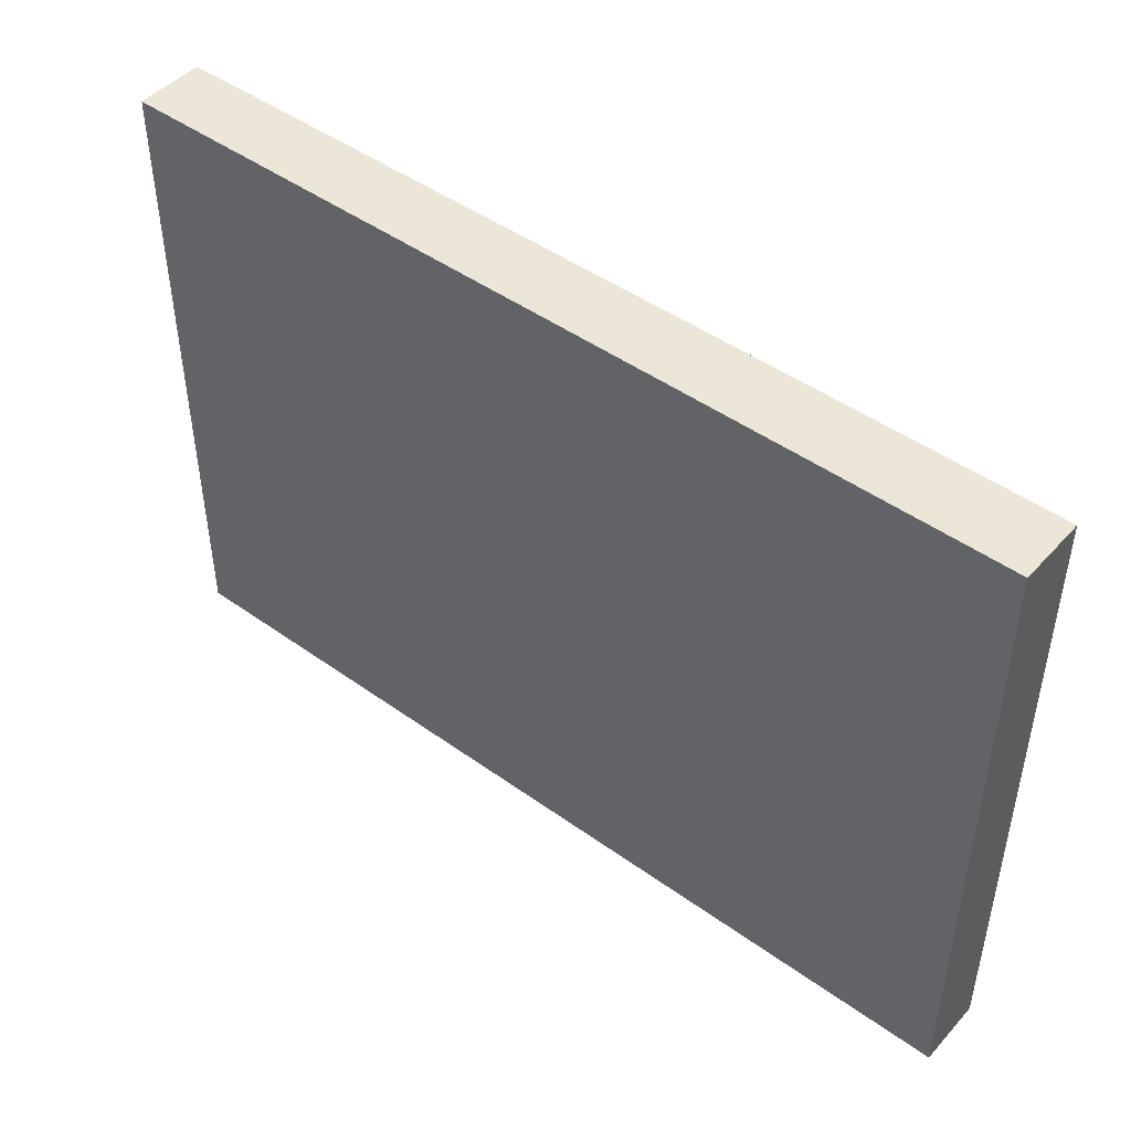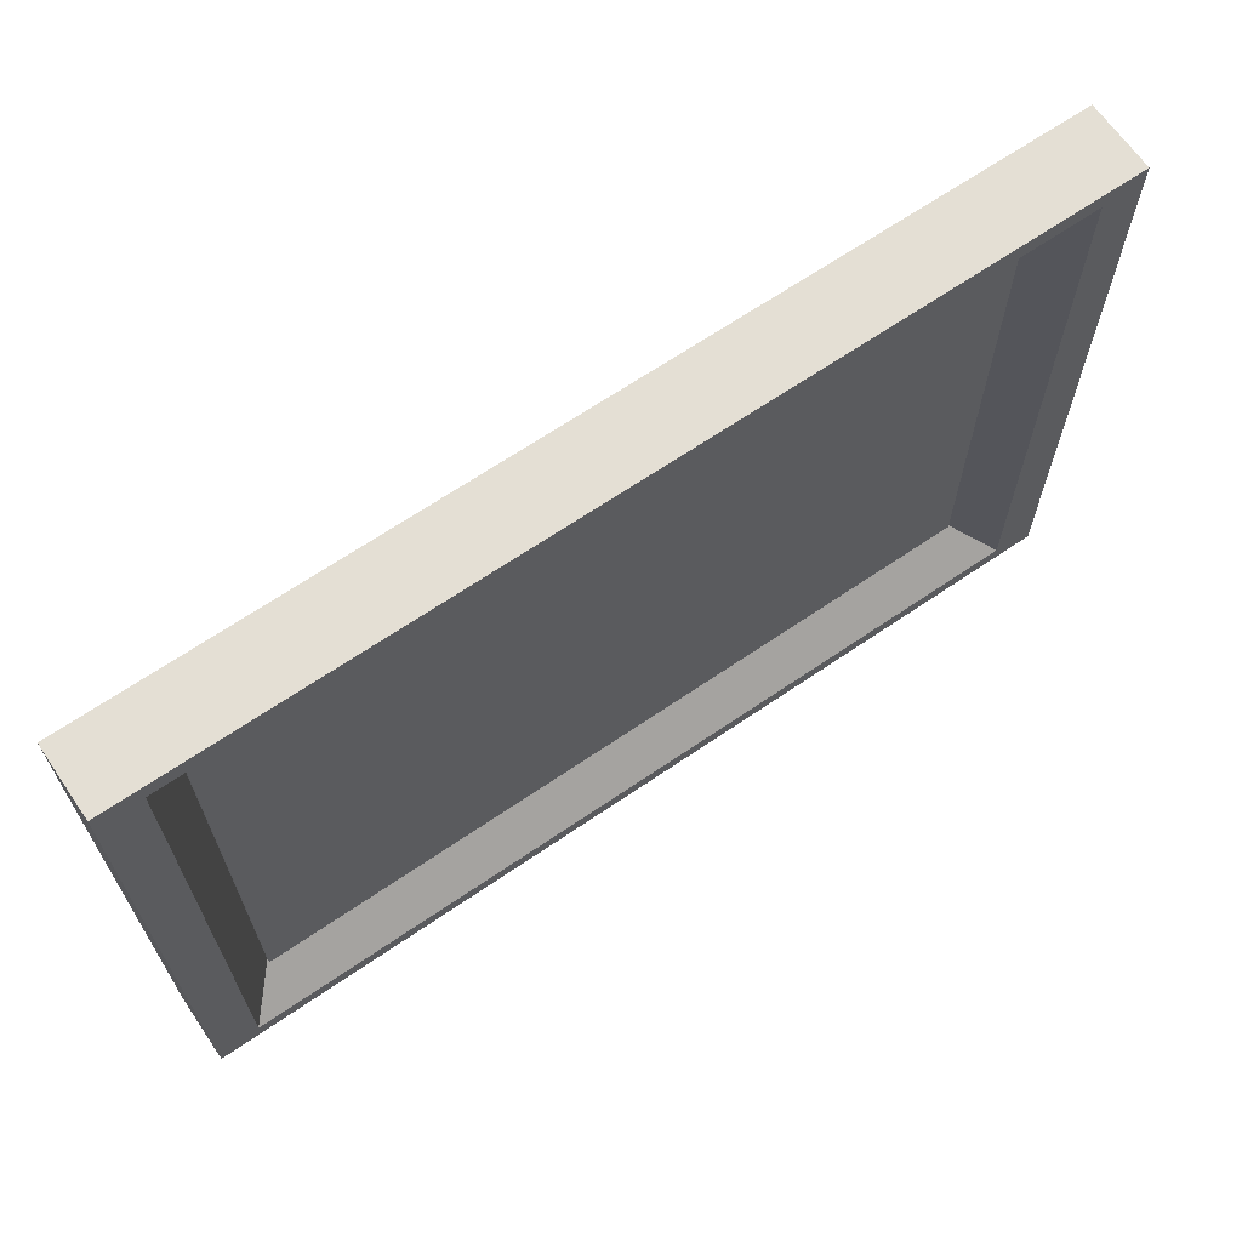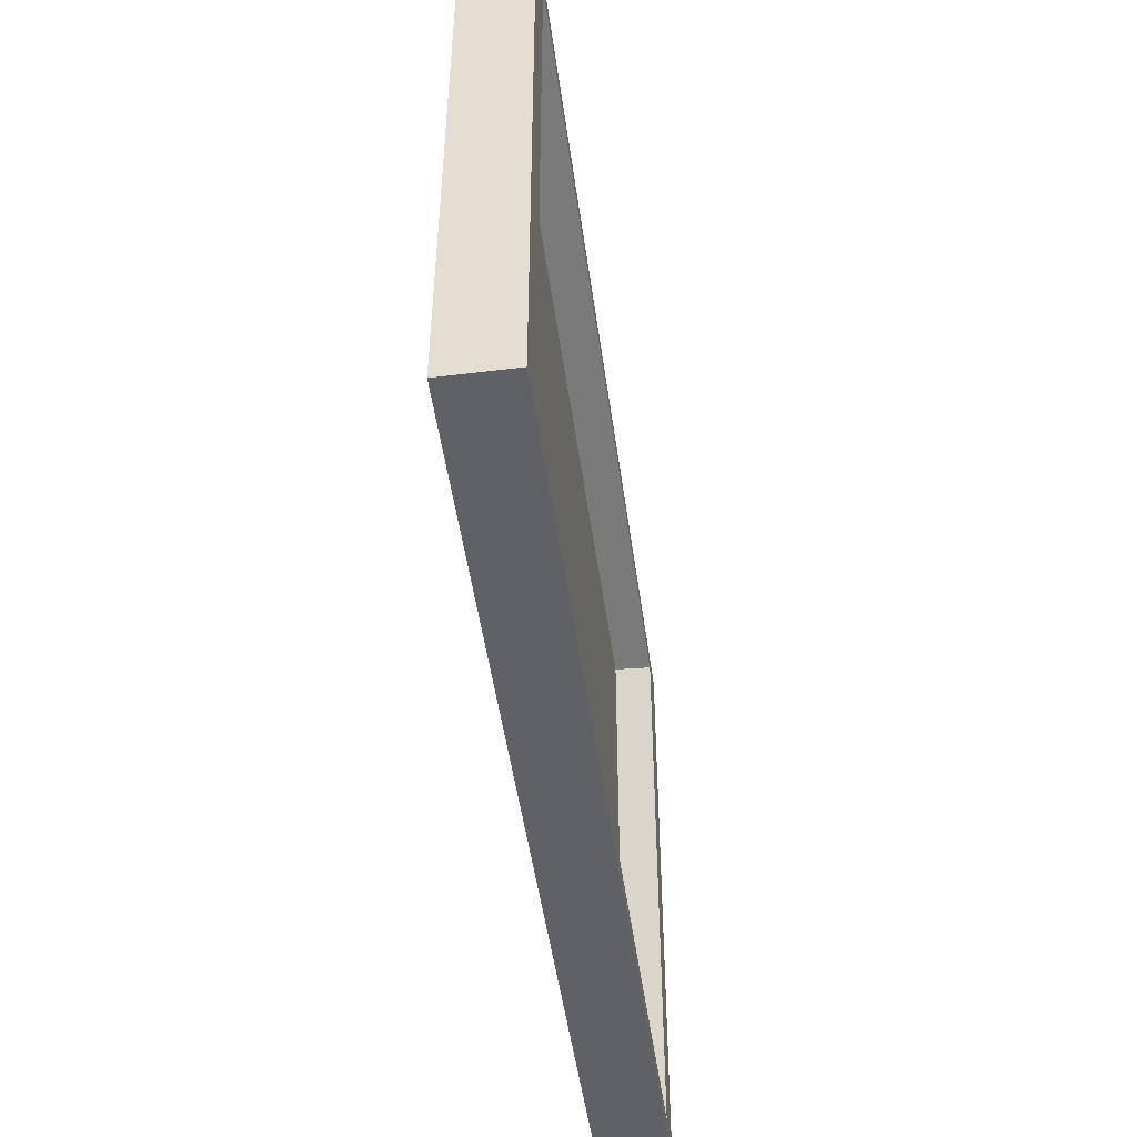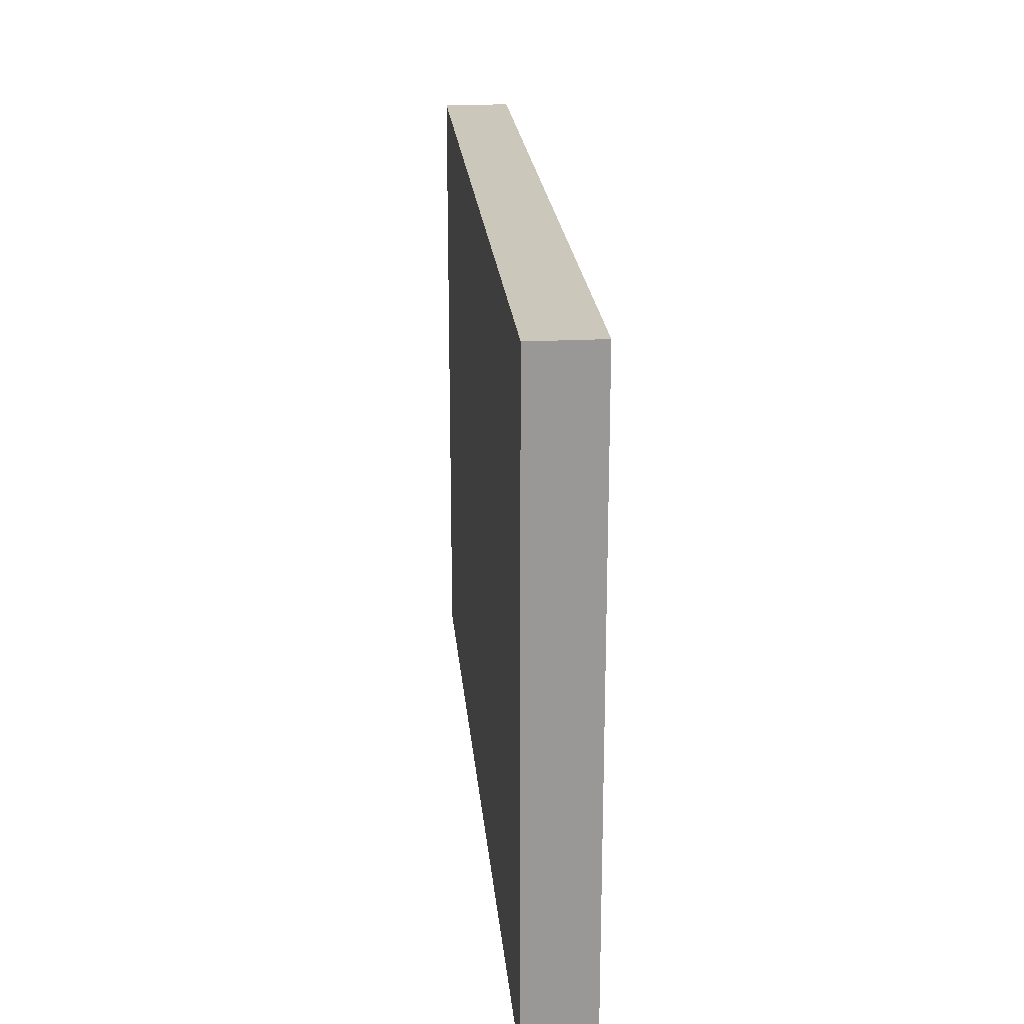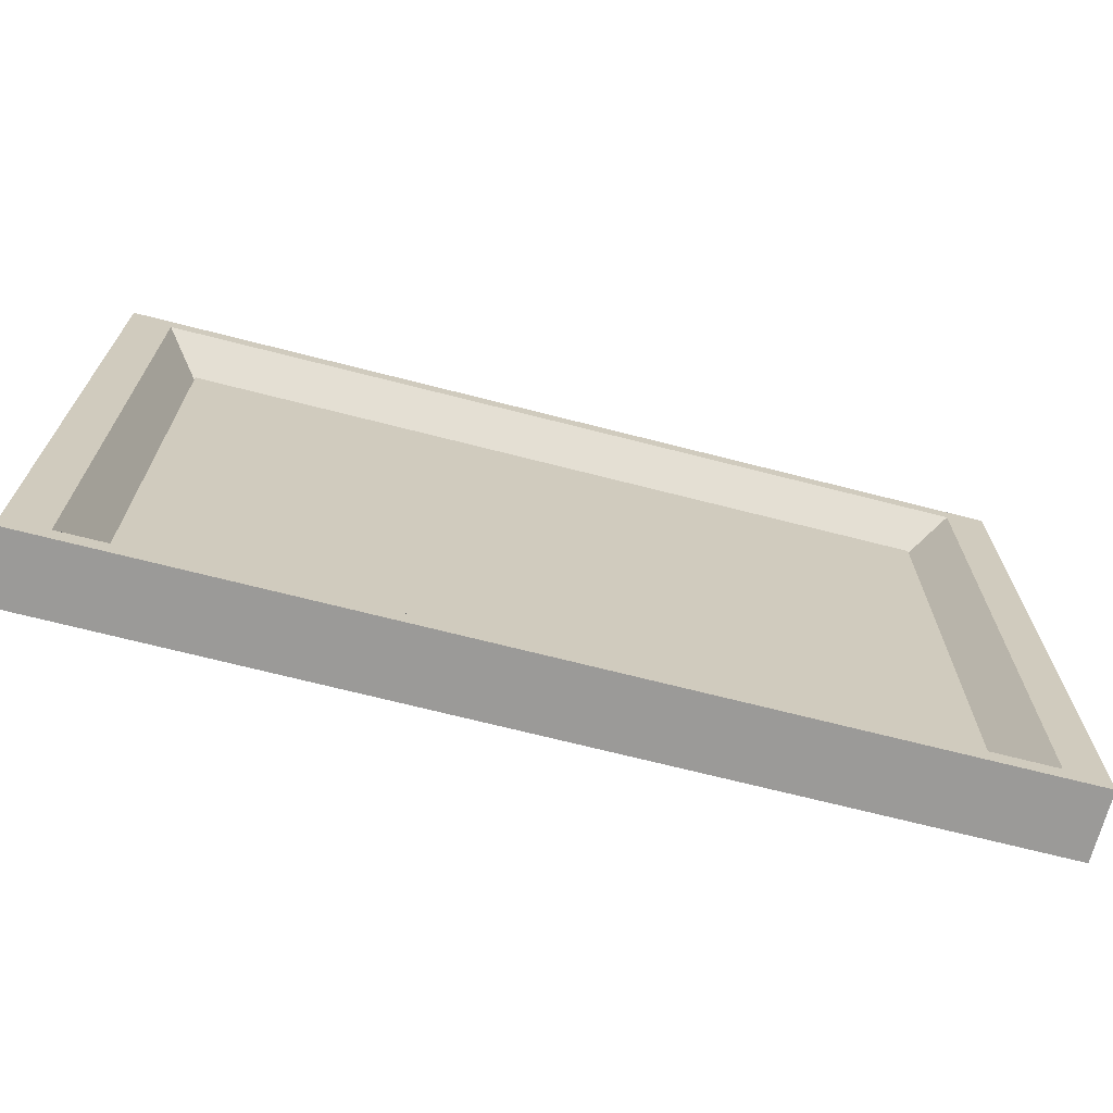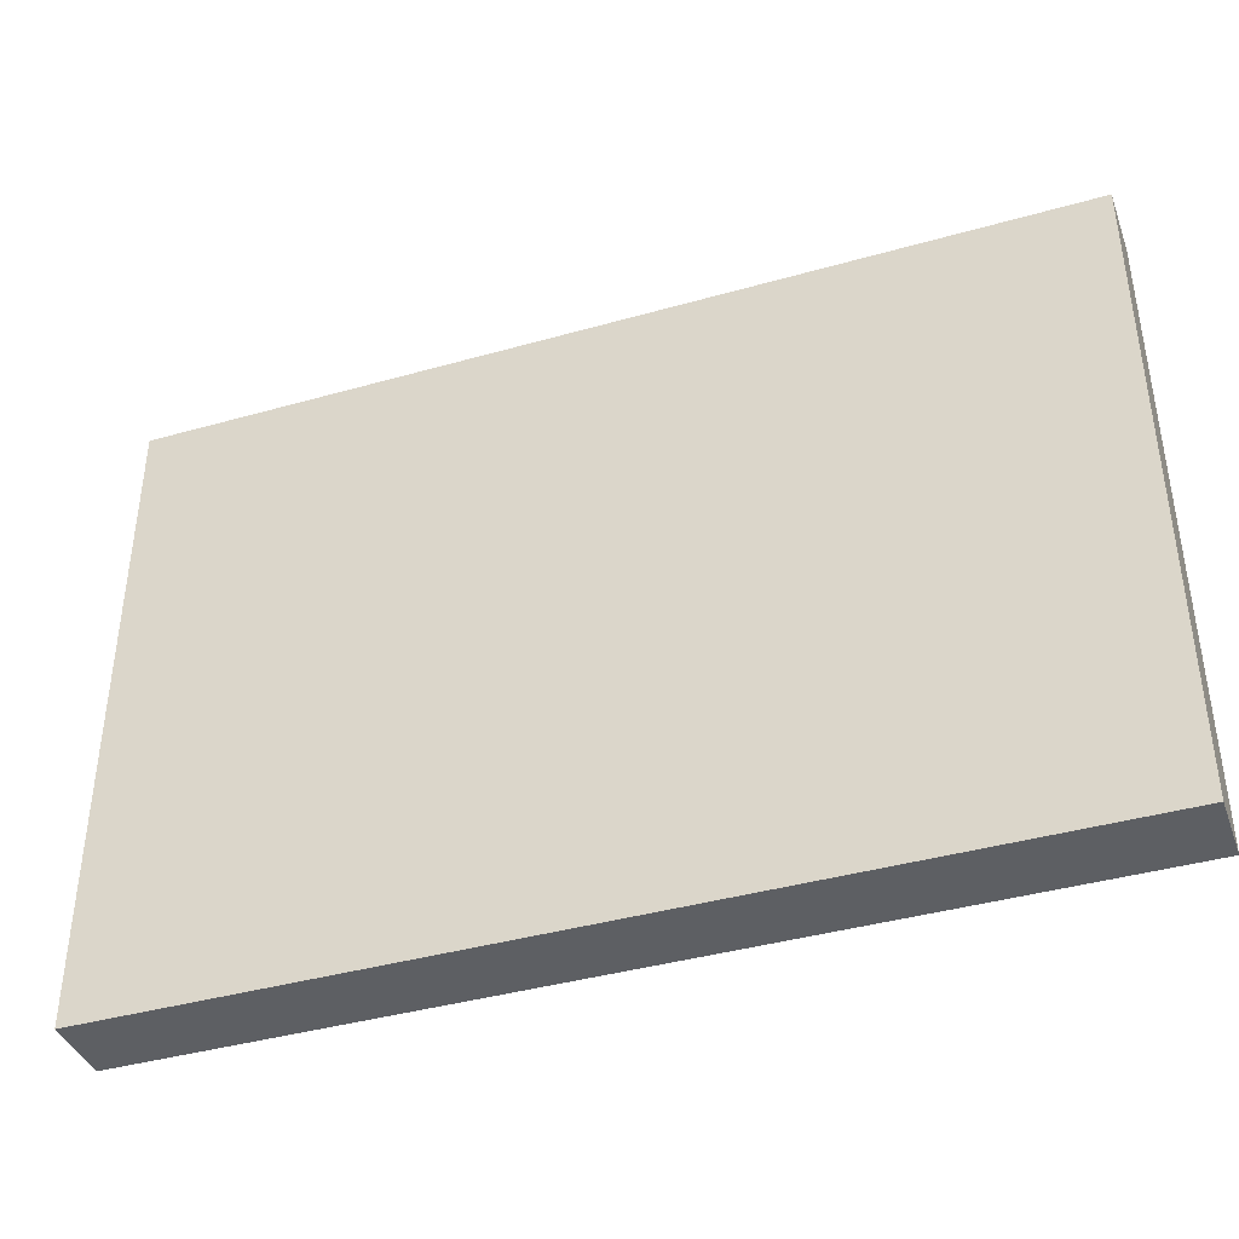
<metadata>
{"format":"obj","ext":"obj","renderer":"f3d","projection":"perspective","resolution":1024,"background":"white","views":[{"elev":46.5,"azim":39.3,"up":"+Y"},{"elev":66.3,"azim":145.5,"up":"+Y"},{"elev":-49.1,"azim":97.8,"up":"+Y"},{"elev":21.7,"azim":84.9,"up":"+Y"},{"elev":-69.3,"azim":165.6,"up":"+Y"},{"elev":-40.1,"azim":19.3,"up":"+Y"}]}
</metadata>
<code>
g Corps_01
v -5 -217 10.47
v -5 -137 10.47
v 0 -142 15.47
v 0 -212 15.47
v 100 -212 15.47
v 105 -217 10.47
v 105 -137 10.47
v 100 -142 15.47
v 100 -212 19
v 100 -142 19
v 0 -212 19
v 0 -142 19
v 110.5 -134.7 10.47
v 110.5 -219.3 10.47
v -10.48 -219.3 10.47
v -10.48 -134.7 10.47
v -10.48 -134.7 19.53
v -10.48 -219.3 19.53
v 110.5 -219.3 19.53
v 110.5 -134.7 19.53
f 1 2 3
f 3 4 1
f 1 4 5
f 5 6 1
f 7 6 5
f 5 8 7
f 2 7 8
f 8 3 2
f 9 10 8
f 8 5 9
f 11 12 10
f 10 9 11
f 11 9 5
f 5 4 11
f 12 11 4
f 4 3 12
f 10 12 3
f 3 8 10
f 13 7 2
f 14 6 7
f 7 13 14
f 14 15 1
f 1 6 14
f 15 16 2
f 2 1 15
f 2 16 13
f 17 16 15
f 15 18 17
f 17 18 19
f 19 20 17
f 20 13 16
f 16 17 20
f 19 14 13
f 13 20 19
f 18 15 14
f 14 19 18
g Corps_02
v 100 -212 18
v 100 -142 18
v 0 -142 18
v 0 -212 18
v 100 -142 15
v 100 -212 15
v 0 -212 15
v 0 -142 15
f 21 22 23
f 23 24 21
f 25 22 21
f 21 26 25
f 27 28 25
f 25 26 27
f 26 21 24
f 24 27 26
f 27 24 23
f 23 28 27
f 28 23 22
f 22 25 28
g Corps_03
v 0 -212 18
v 100 -212 18
v 100 -142 18
v 0 -142 18
v 0 -142 17
v 100 -142 17
v 100 -212 17
v 0 -212 17
f 29 30 31
f 31 32 29
f 33 32 31
f 31 34 33
f 33 34 35
f 35 36 33
f 36 29 32
f 32 33 36
f 35 30 29
f 29 36 35
f 34 31 30
f 30 35 34
g Corps_04
v 52.65 -151.1 17
v 49.43 -145.8 17
v 49.43 -145.8 16
v 52.65 -151.1 16
v 49.43 -150.9 17
v 49.43 -150.9 16
v 39.83 -147.1 17
v 39.83 -147.1 16
v 42.63 -150.3 17
v 42.63 -150.3 16
v 15.08 -145 17
v 15.08 -145 16
v 18.2 -148.5 17
v 18.2 -148.5 16
v 64 -152 16
v 64 -152 17
v 57 -149 17
v 57 -149 16
v 70.84 -152 17
v 70.84 -152 16
v 76 -145 17
v 76 -145 16
v 76 -150.4 17
v 76 -150.4 16
v 85.78 -145 17
v 85.78 -145 16
v 74 -164 17
v 74 -164 16
v 96 -145 17
v 96 -145 16
v 90 -175 17
v 90 -175 16
v 96 -172 17
v 96 -172 16
v 90 -186 17
v 90 -186 16
v 95.5 -186 17
v 95.5 -186 16
v 90 -197 17
v 90 -197 16
v 95.5 -197 17
v 95.5 -197 16
v 89 -202 17
v 89 -202 16
v 93.01 -207.2 17
v 93.01 -207.2 16
v 79.01 -201.6 16
v 79.01 -201.6 17
v 66.35 -207.6 17
v 66.35 -207.6 16
v 73.45 -199.4 17
v 73.45 -199.4 16
v 52.05 -209.5 17
v 52.05 -209.5 16
v 64.04 -197 17
v 64.04 -197 16
v 63.38 -197 17
v 63.38 -197 16
v 52 -204 17
v 52 -204 16
v 56.65 -197 17
v 56.65 -197 16
v 32 -207 17
v 32 -207 16
v 48 -197 16
v 48 -197 17
v 40.53 -197 16
v 40.53 -197 17
v 48 -188 17
v 48 -188 16
v 29 -199 17
v 29 -199 16
v 35.89 -189 16
v 35.89 -189 17
v 31 -191 17
v 31 -191 16
v 32.5 -185 16
v 32.5 -185 17
v 27 -188 17
v 27 -188 16
v 30.91 -179 17
v 30.91 -179 16
v 10 -202 16
v 10 -202 17
v 14.5 -190.5 16
v 14.5 -190.5 17
v 7.6 -190.5 17
v 7.6 -190.5 16
v 11.05 -186 16
v 11.05 -186 17
v 4.149 -186 17
v 4.149 -186 16
v 7 -179 17
v 7 -179 16
v 4.021 -175.6 17
v 4.021 -175.6 16
v 7 -165.5 17
v 7 -165.5 16
v 4.021 -162.1 17
v 4.021 -162.1 16
v 7 -159.5 17
v 7 -159.5 16
v 1.786 -159.5 17
v 1.786 -159.5 16
v 7 -152 17
v 7 -152 16
v 2.899 -147.3 17
v 2.899 -147.3 16
v 0 -212 17
v 0 -142 17
v 100 -142 17
v 100 -212 17
v 100 -142 16
v 100 -212 16
v 0 -142 16
v 0 -212 16
f 37 38 39
f 39 40 37
f 38 41 42
f 42 39 38
f 41 43 44
f 44 42 41
f 43 45 46
f 46 44 43
f 45 47 48
f 48 46 45
f 47 49 50
f 50 48 47
f 51 52 37
f 37 40 51
f 53 52 51
f 51 54 53
f 55 53 54
f 54 56 55
f 57 55 56
f 56 58 57
f 59 57 58
f 58 60 59
f 61 59 60
f 60 62 61
f 63 61 62
f 62 64 63
f 65 63 64
f 64 66 65
f 67 65 66
f 66 68 67
f 69 67 68
f 68 70 69
f 71 69 70
f 70 72 71
f 73 71 72
f 72 74 73
f 75 73 74
f 74 76 75
f 77 75 76
f 76 78 77
f 79 77 78
f 78 80 79
f 81 79 80
f 80 82 81
f 82 83 84
f 84 81 82
f 85 84 83
f 83 86 85
f 87 85 86
f 86 88 87
f 89 87 88
f 88 90 89
f 91 89 90
f 90 92 91
f 93 91 92
f 92 94 93
f 95 93 94
f 94 96 95
f 97 95 96
f 96 98 97
f 99 97 98
f 98 100 99
f 100 101 102
f 102 99 100
f 103 104 102
f 102 101 103
f 105 104 103
f 103 106 105
f 107 105 106
f 106 108 107
f 108 109 110
f 110 107 108
f 111 110 109
f 109 112 111
f 112 113 114
f 114 111 112
f 115 114 113
f 113 116 115
f 117 115 116
f 116 118 117
f 119 120 117
f 117 118 119
f 119 121 122
f 122 120 119
f 123 122 121
f 121 124 123
f 123 124 125
f 125 126 123
f 127 126 125
f 125 128 127
f 129 127 128
f 128 130 129
f 131 129 130
f 130 132 131
f 133 131 132
f 132 134 133
f 135 133 134
f 134 136 135
f 137 135 136
f 136 138 137
f 139 137 138
f 138 140 139
f 141 139 140
f 140 142 141
f 143 141 142
f 142 144 143
f 144 50 49
f 49 143 144
f 131 133 135
f 139 145 131
f 131 145 127
f 127 129 131
f 57 38 53
f 139 141 143
f 135 139 131
f 127 145 123
f 57 146 38
f 146 145 139
f 123 126 127
f 53 55 57
f 38 146 43
f 135 137 139
f 123 145 120
f 77 147 73
f 73 147 69
f 57 59 61
f 43 41 38
f 143 49 47
f 120 122 123
f 111 114 115
f 107 110 111
f 77 79 81
f 69 71 73
f 69 147 65
f 61 63 65
f 57 147 146
f 43 146 47
f 143 146 139
f 115 117 120
f 111 145 107
f 104 105 107
f 99 102 104
f 148 85 89
f 85 148 81
f 148 147 77
f 65 67 69
f 61 147 57
f 47 146 143
f 115 145 111
f 104 145 99
f 89 91 93
f 81 84 85
f 73 75 77
f 47 45 43
f 107 145 104
f 95 97 99
f 93 95 89
f 81 148 77
f 120 145 115
f 37 52 53
f 95 145 89
f 89 145 148
f 53 38 37
f 85 87 89
f 99 145 95
f 65 147 61
f 74 72 70
f 78 76 74
f 58 56 54
f 70 68 66
f 74 149 78
f 54 39 58
f 62 149 66
f 70 149 74
f 78 150 82
f 140 151 144
f 39 42 44
f 151 149 58
f 66 149 70
f 82 80 78
f 86 83 82
f 144 142 140
f 144 151 48
f 39 151 58
f 58 149 62
f 78 149 150
f 150 90 86
f 48 50 144
f 44 46 48
f 62 60 58
f 82 150 86
f 90 152 100
f 132 140 136
f 48 151 44
f 66 64 62
f 100 96 90
f 132 130 128
f 136 134 132
f 44 151 39
f 96 94 90
f 108 152 112
f 112 152 116
f 132 152 140
f 90 88 86
f 100 98 96
f 90 150 152
f 100 152 103
f 103 152 108
f 116 113 112
f 116 152 119
f 128 125 124
f 140 138 136
f 108 106 103
f 119 118 116
f 124 121 119
f 128 152 132
f 40 39 54
f 94 92 90
f 112 109 108
f 124 152 128
f 140 152 151
f 119 152 124
f 103 101 100
f 54 51 40
f 146 151 152
f 152 145 146
f 145 152 150
f 150 148 145
f 148 150 149
f 149 147 148
f 147 149 151
f 151 146 147

</code>
